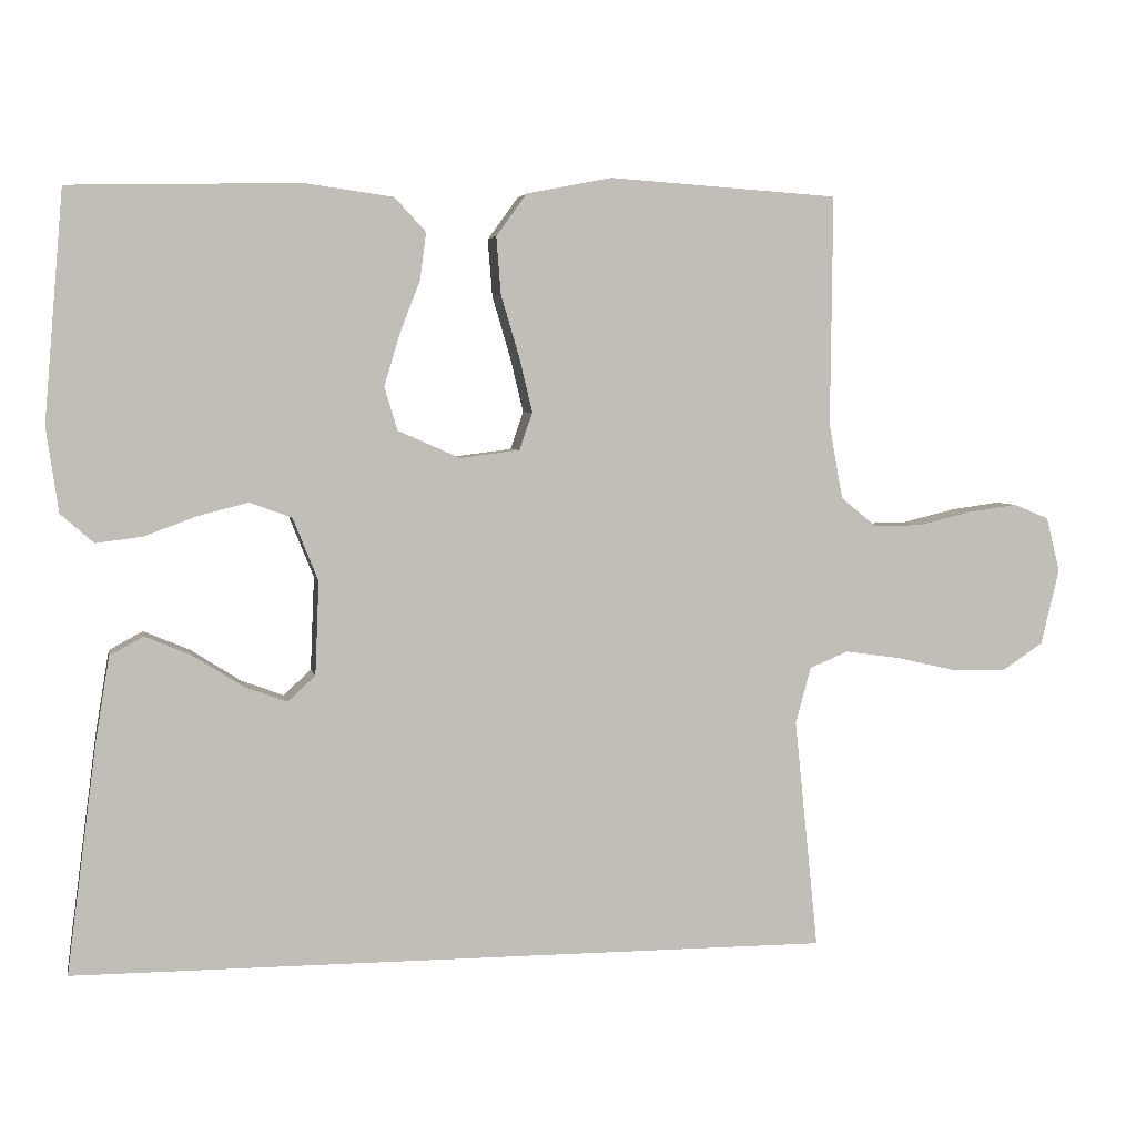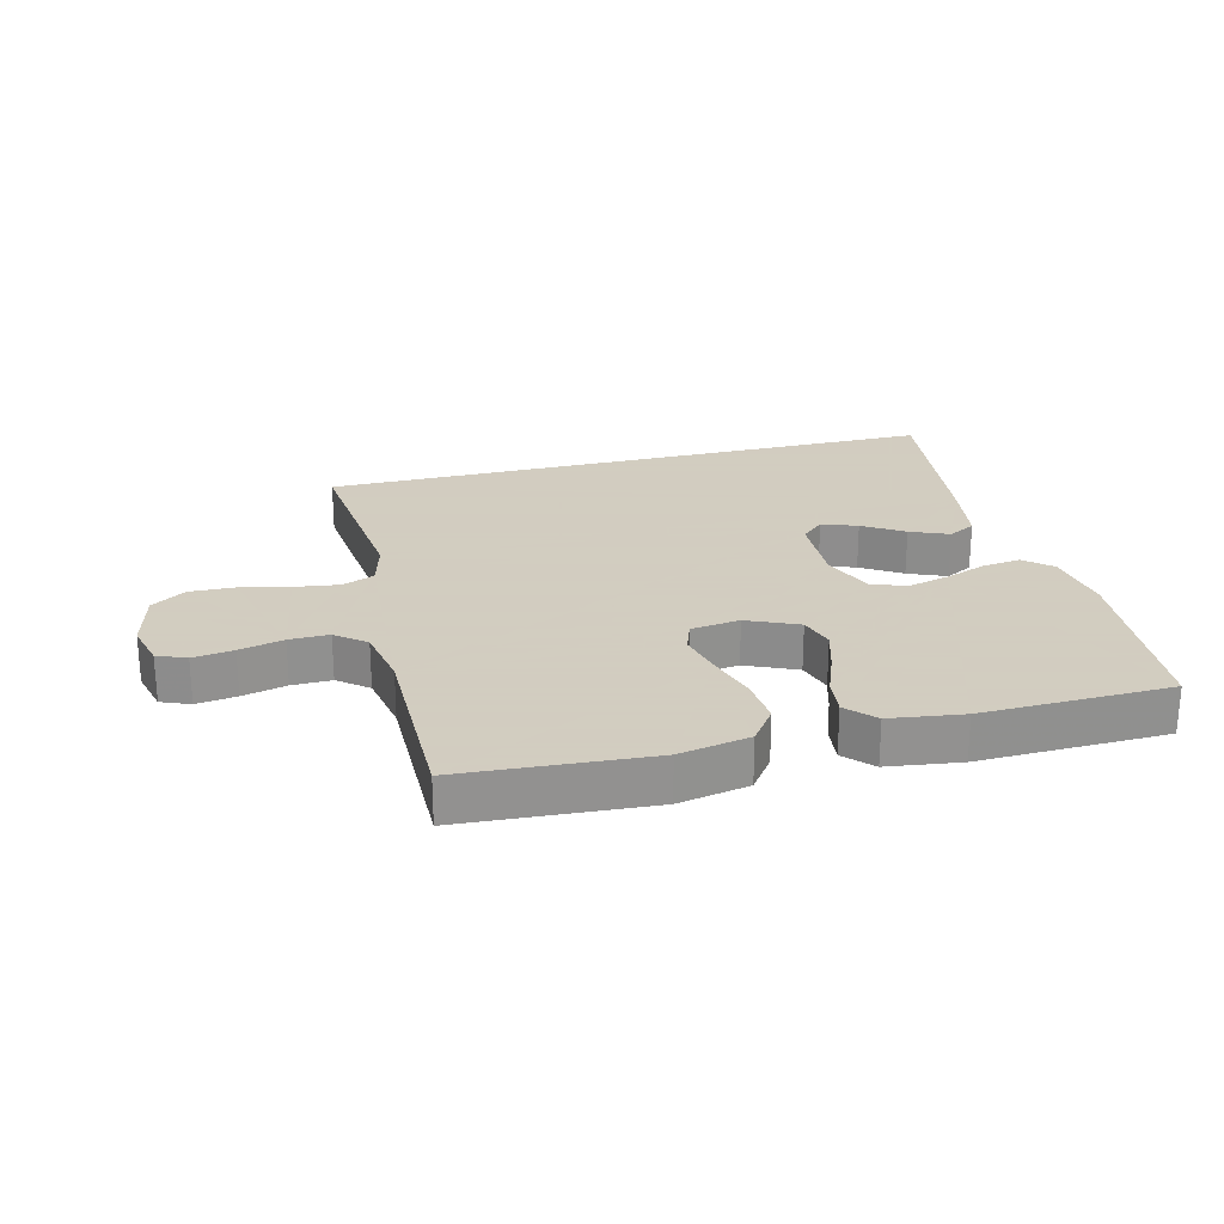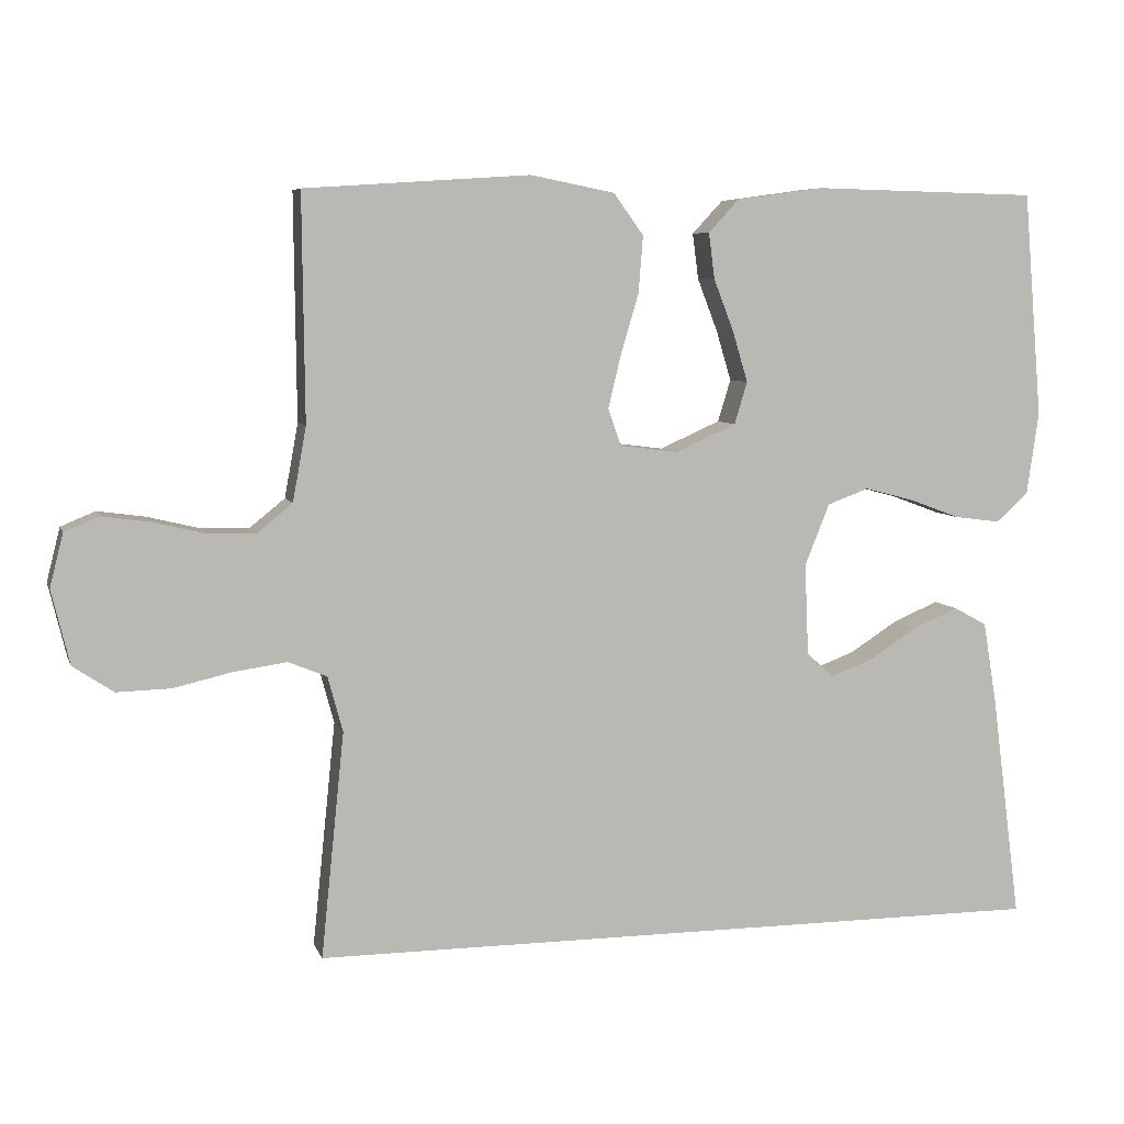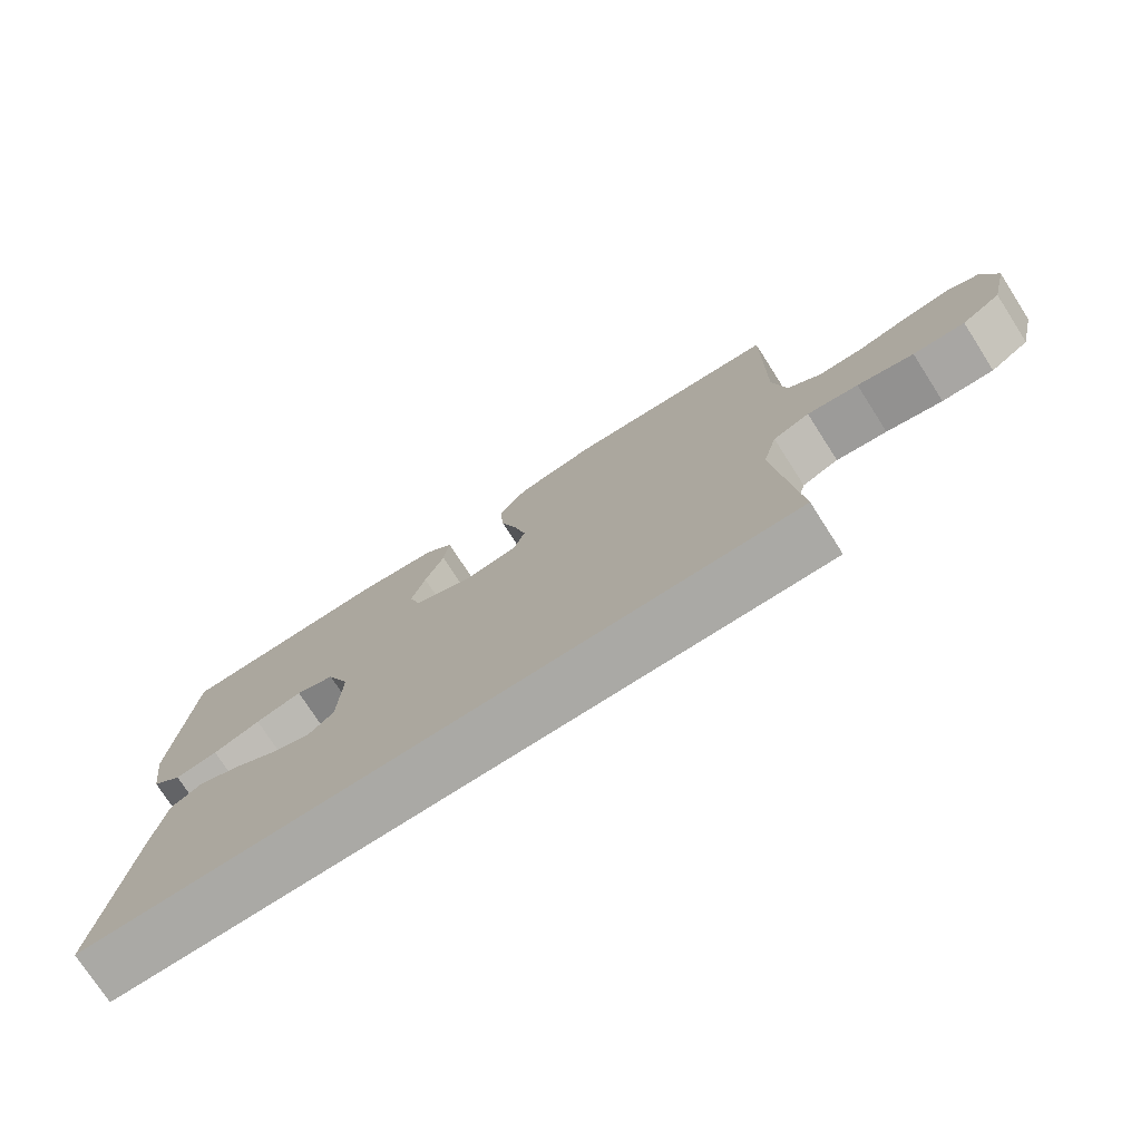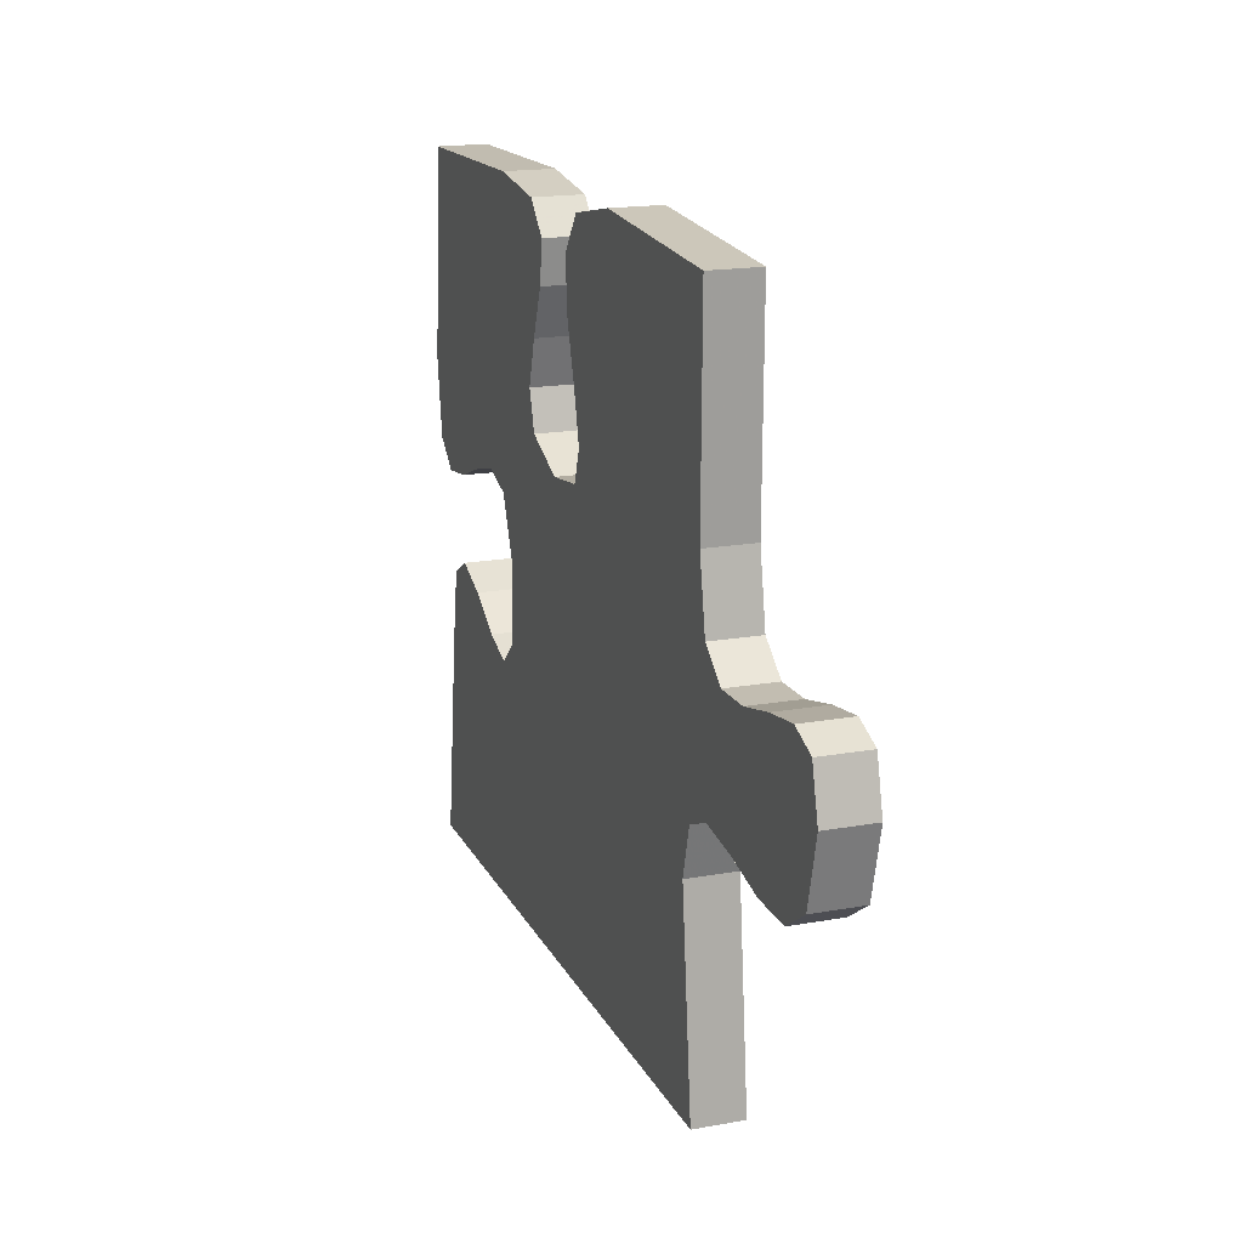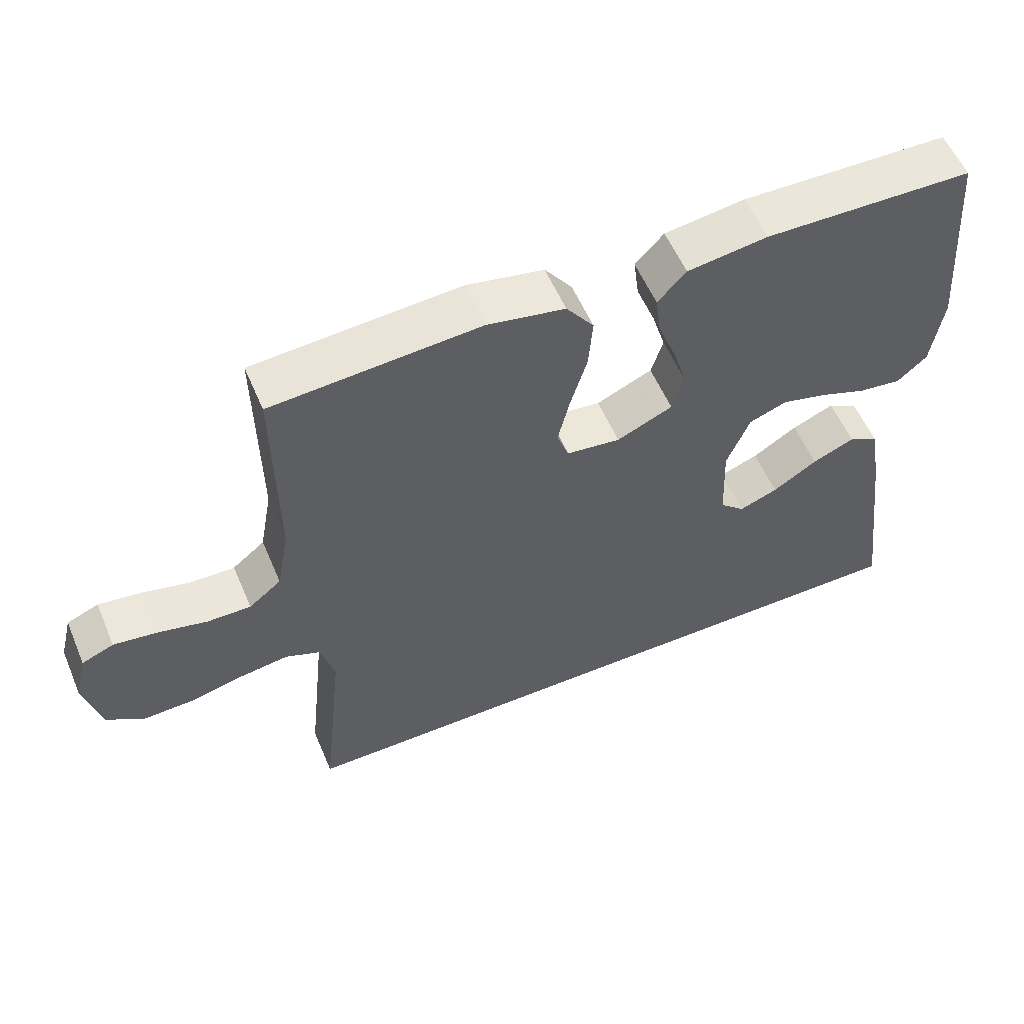
<metadata>
{"format":"obj","ext":"obj","renderer":"f3d","projection":"perspective","resolution":1024,"background":"white","views":[{"elev":4.1,"azim":169.1,"up":"+Z"},{"elev":24.3,"azim":-14.3,"up":"+Y"},{"elev":6.6,"azim":-14.8,"up":"+Z"},{"elev":-75.4,"azim":-147.3,"up":"+Z"},{"elev":17.7,"azim":-109.6,"up":"+Z"},{"elev":56.7,"azim":-23.0,"up":"+Z"}]}
</metadata>
<code>
v -0.5 0.07 0.5
v -0.2 0.07 0.52
v -0.088 0.07 0.498
v -0.048 0.07 0.443
v -0.054 0.07 0.368
v -0.078 0.07 0.287
v -0.095 0.07 0.216
v -0.078 0.07 0.167
v 0 0.07 0.157
v 0.081 0.07 0.193
v 0.098 0.07 0.249
v 0.078 0.07 0.316
v 0.051 0.07 0.386
v 0.043 0.07 0.447
v 0.084 0.07 0.491
v 0.2 0.07 0.507
v 0.5 0.07 0.5
v 0.525 0.07 0.2
v 0.509 0.07 0.09
v 0.466 0.07 0.052
v 0.405 0.07 0.06
v 0.338 0.07 0.085
v 0.272 0.07 0.102
v 0.217 0.07 0.082
v 0.184 0.07 0
v 0.189 0.07 -0.122
v 0.225 0.07 -0.155
v 0.281 0.07 -0.134
v 0.345 0.07 -0.093
v 0.406 0.07 -0.067
v 0.45 0.07 -0.091
v 0.468 0.07 -0.2
v 0.507 0.07 -0.5
v -0.484 0.07 -0.5
v -0.453 0.07 -0.2
v -0.473 0.07 -0.126
v -0.524 0.07 -0.105
v -0.595 0.07 -0.115
v -0.673 0.07 -0.133
v -0.745 0.07 -0.135
v -0.799 0.07 -0.099
v -0.823 0.07 0
v -0.805 0.07 0.071
v -0.759 0.07 0.09
v -0.695 0.07 0.081
v -0.625 0.07 0.064
v -0.562 0.07 0.063
v -0.515 0.07 0.101
v -0.497 0.07 0.2
v -0.5 0 0.5
v -0.2 0 0.52
v -0.088 0 0.498
v -0.048 0 0.443
v -0.054 0 0.368
v -0.078 0 0.287
v -0.095 0 0.216
v -0.078 0 0.167
v 0 0 0.157
v 0.081 0 0.193
v 0.098 0 0.249
v 0.078 0 0.316
v 0.051 0 0.386
v 0.043 0 0.447
v 0.084 0 0.491
v 0.2 0 0.507
v 0.5 0 0.5
v 0.525 0 0.2
v 0.509 0 0.09
v 0.466 0 0.052
v 0.405 0 0.06
v 0.338 0 0.085
v 0.272 0 0.102
v 0.217 0 0.082
v 0.184 0 0
v 0.189 0 -0.122
v 0.225 0 -0.155
v 0.281 0 -0.134
v 0.345 0 -0.093
v 0.406 0 -0.067
v 0.45 0 -0.091
v 0.468 0 -0.2
v 0.507 0 -0.5
v -0.484 0 -0.5
v -0.453 0 -0.2
v -0.473 0 -0.126
v -0.524 0 -0.105
v -0.595 0 -0.115
v -0.673 0 -0.133
v -0.745 0 -0.135
v -0.799 0 -0.099
v -0.823 0 0
v -0.805 0 0.071
v -0.759 0 0.09
v -0.695 0 0.081
v -0.625 0 0.064
v -0.562 0 0.063
v -0.515 0 0.101
v -0.497 0 0.2
f 44 45 46
f 43 44 46
f 42 43 46
f 41 42 46
f 40 41 46
f 39 40 46
f 38 39 46
f 37 38 46 47
f 36 37 47 48
f 32 33 34 35
f 30 31 32
f 29 30 32
f 28 29 32
f 27 28 32
f 27 32 35 36
f 20 21 22
f 19 20 22
f 18 19 22
f 17 18 22
f 16 17 22
f 15 16 22
f 14 15 22
f 13 14 22
f 12 13 22
f 11 12 22 23
f 10 11 23 24
f 4 5 6
f 3 4 6
f 2 3 6
f 1 2 6
f 49 1 6
f 49 6 7
f 36 48 49
f 27 36 49
f 26 27 49
f 25 26 49
f 9 10 24 25
f 8 9 25 49
f 7 8 49
f 95 94 93
f 95 93 92
f 95 92 91
f 95 91 90
f 95 90 89
f 95 89 88
f 95 88 87
f 96 95 87 86
f 97 96 86 85
f 84 83 82 81
f 81 80 79
f 81 79 78
f 81 78 77
f 81 77 76
f 85 84 81 76
f 71 70 69
f 71 69 68
f 71 68 67
f 71 67 66
f 71 66 65
f 71 65 64
f 71 64 63
f 71 63 62
f 71 62 61
f 72 71 61 60
f 73 72 60 59
f 55 54 53
f 55 53 52
f 55 52 51
f 55 51 50
f 55 50 98
f 56 55 98
f 98 97 85
f 98 85 76
f 98 76 75
f 98 75 74
f 74 73 59 58
f 98 74 58 57
f 98 57 56
f 1 50 51 2
f 2 51 52 3
f 3 52 53 4
f 4 53 54 5
f 5 54 55 6
f 6 55 56 7
f 7 56 57 8
f 8 57 58 9
f 9 58 59 10
f 10 59 60 11
f 11 60 61 12
f 12 61 62 13
f 13 62 63 14
f 14 63 64 15
f 15 64 65 16
f 16 65 66 17
f 17 66 67 18
f 18 67 68 19
f 19 68 69 20
f 20 69 70 21
f 21 70 71 22
f 22 71 72 23
f 23 72 73 24
f 24 73 74 25
f 25 74 75 26
f 26 75 76 27
f 27 76 77 28
f 28 77 78 29
f 29 78 79 30
f 30 79 80 31
f 31 80 81 32
f 32 81 82 33
f 33 82 83 34
f 34 83 84 35
f 35 84 85 36
f 36 85 86 37
f 37 86 87 38
f 38 87 88 39
f 39 88 89 40
f 40 89 90 41
f 41 90 91 42
f 42 91 92 43
f 43 92 93 44
f 44 93 94 45
f 45 94 95 46
f 46 95 96 47
f 47 96 97 48
f 48 97 98 49
f 49 98 50 1

</code>
